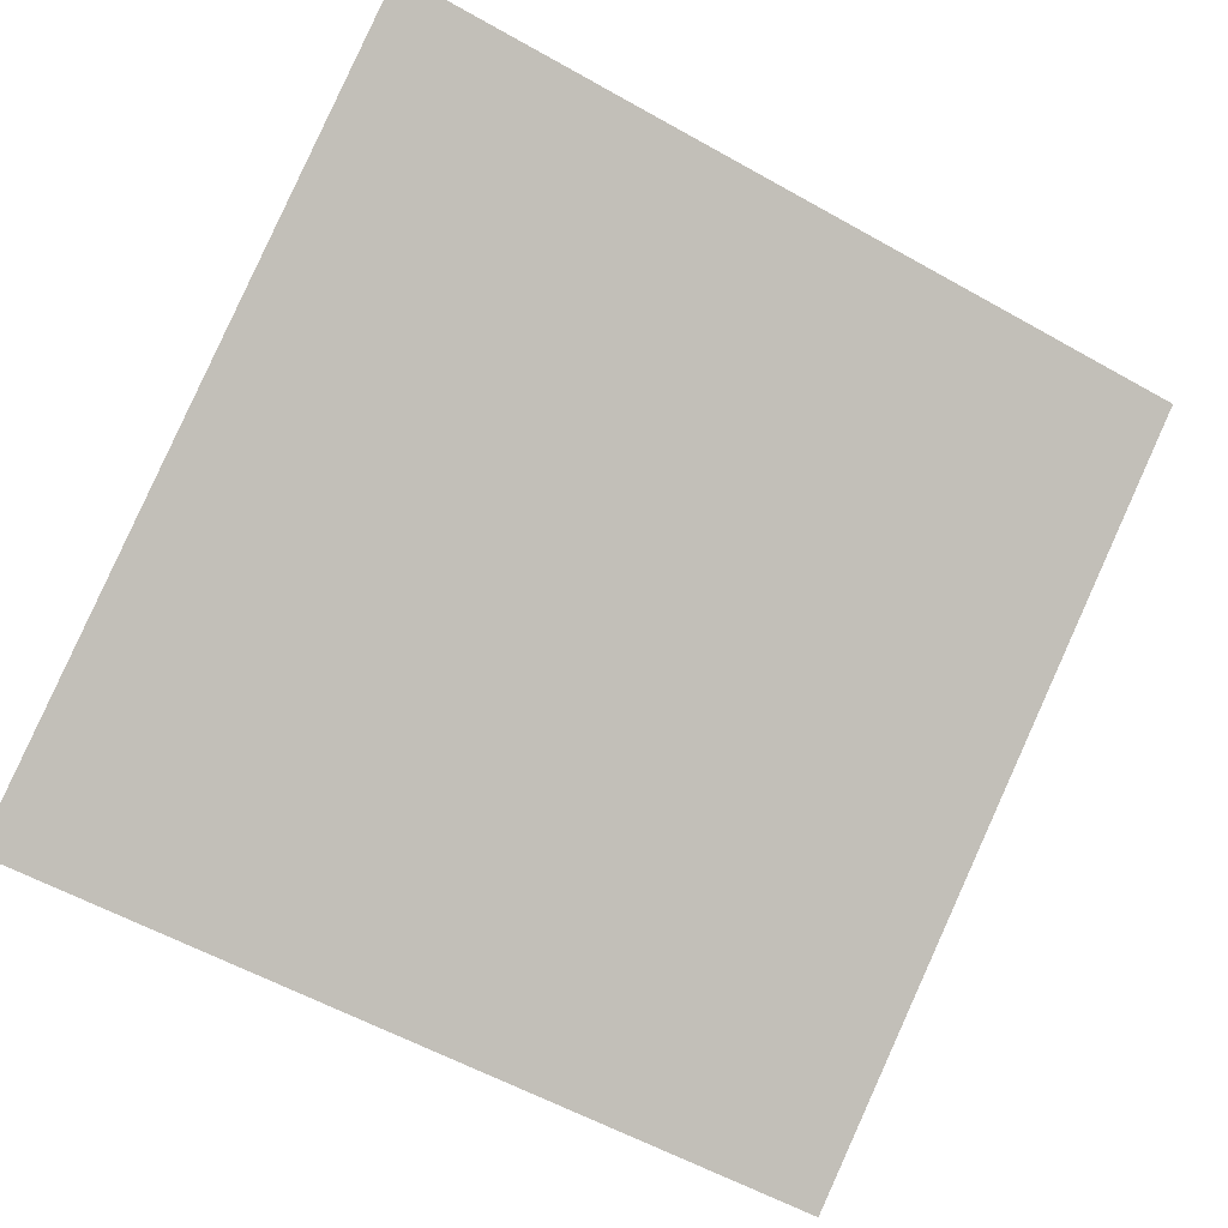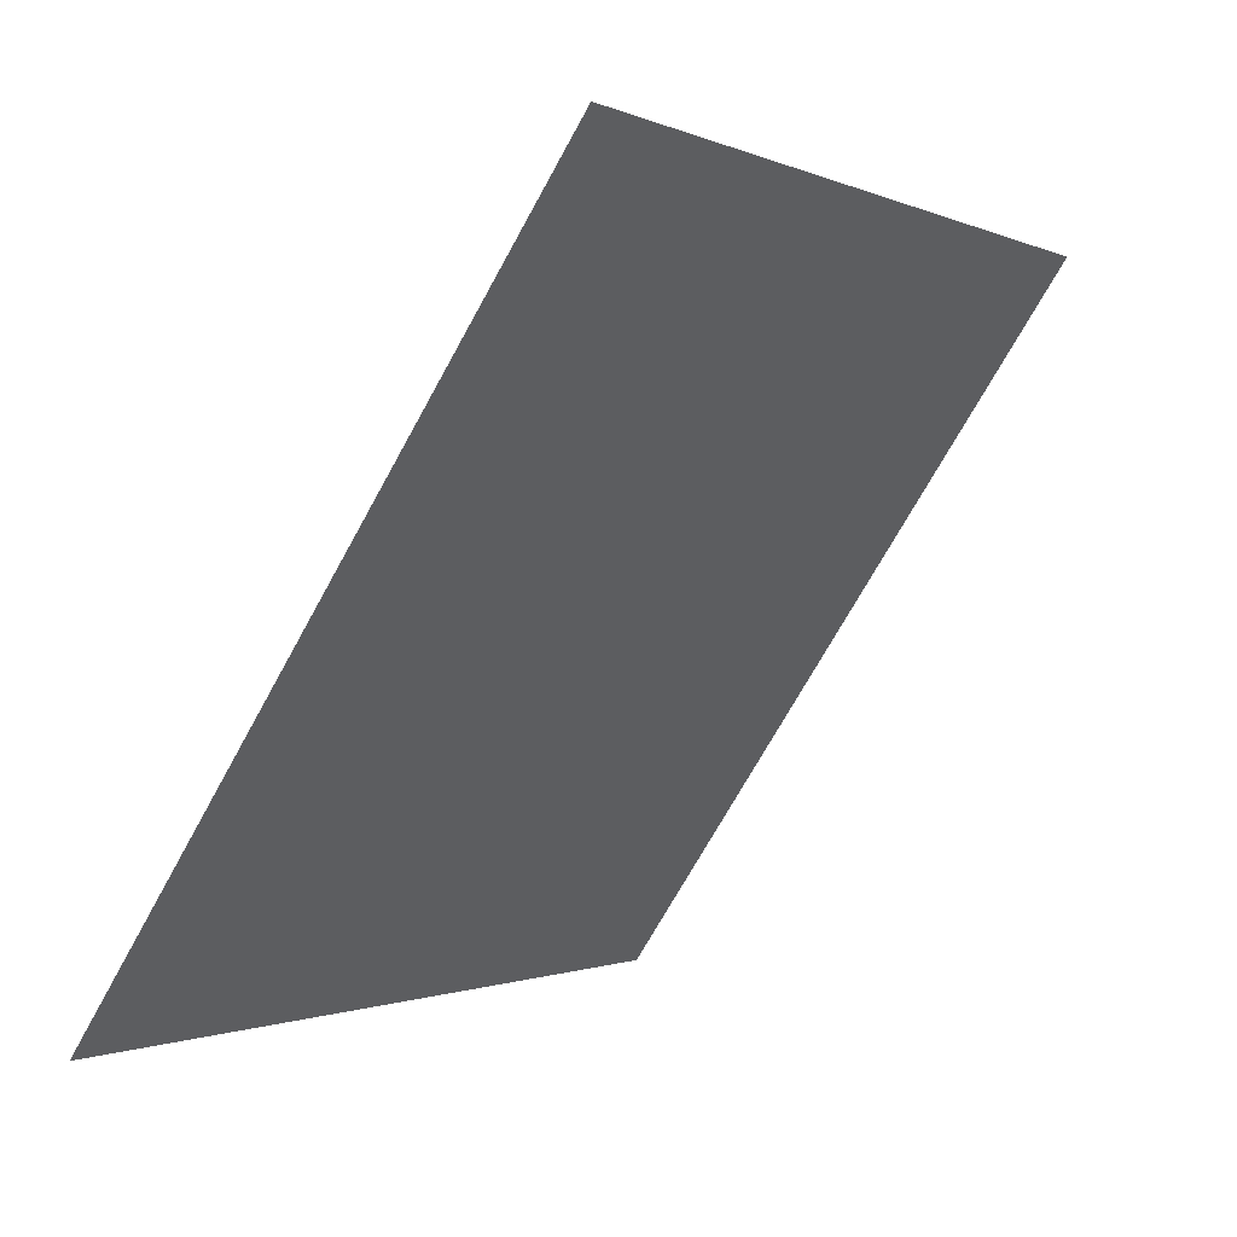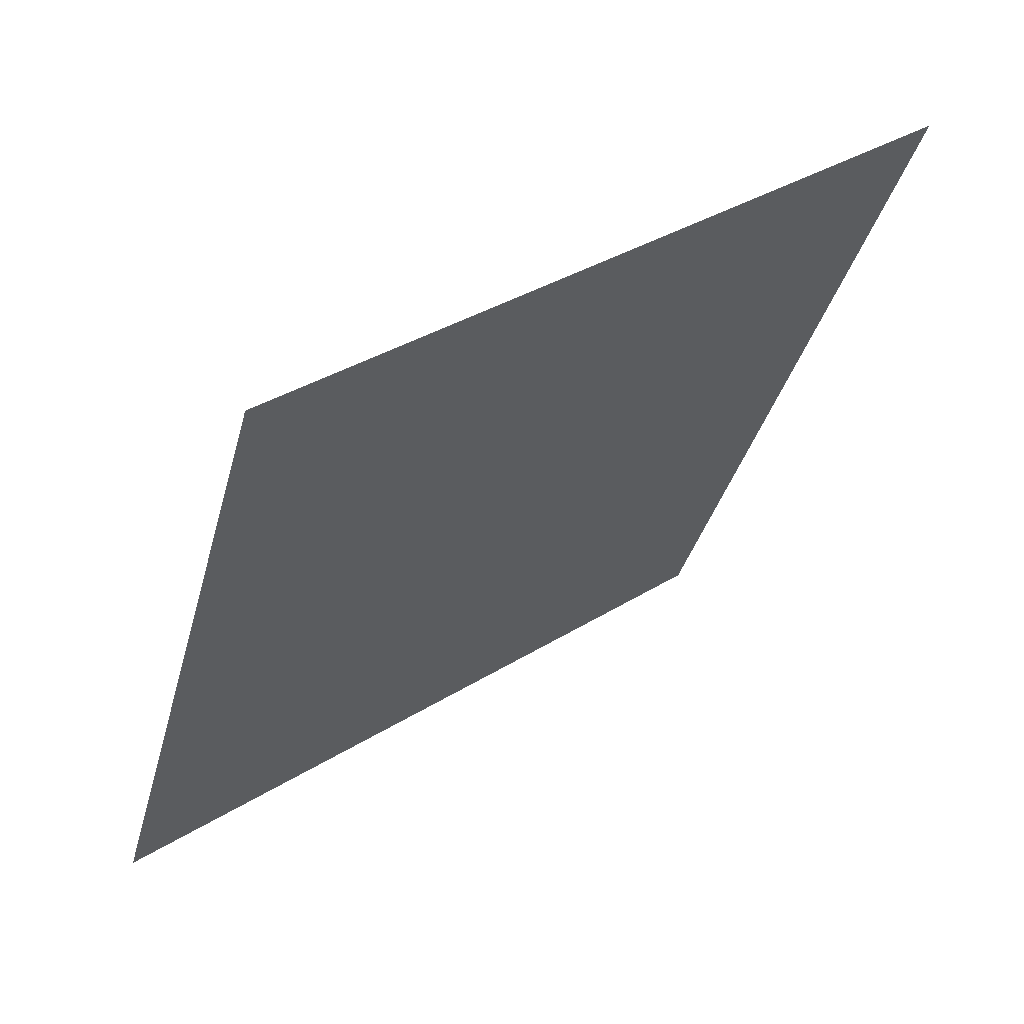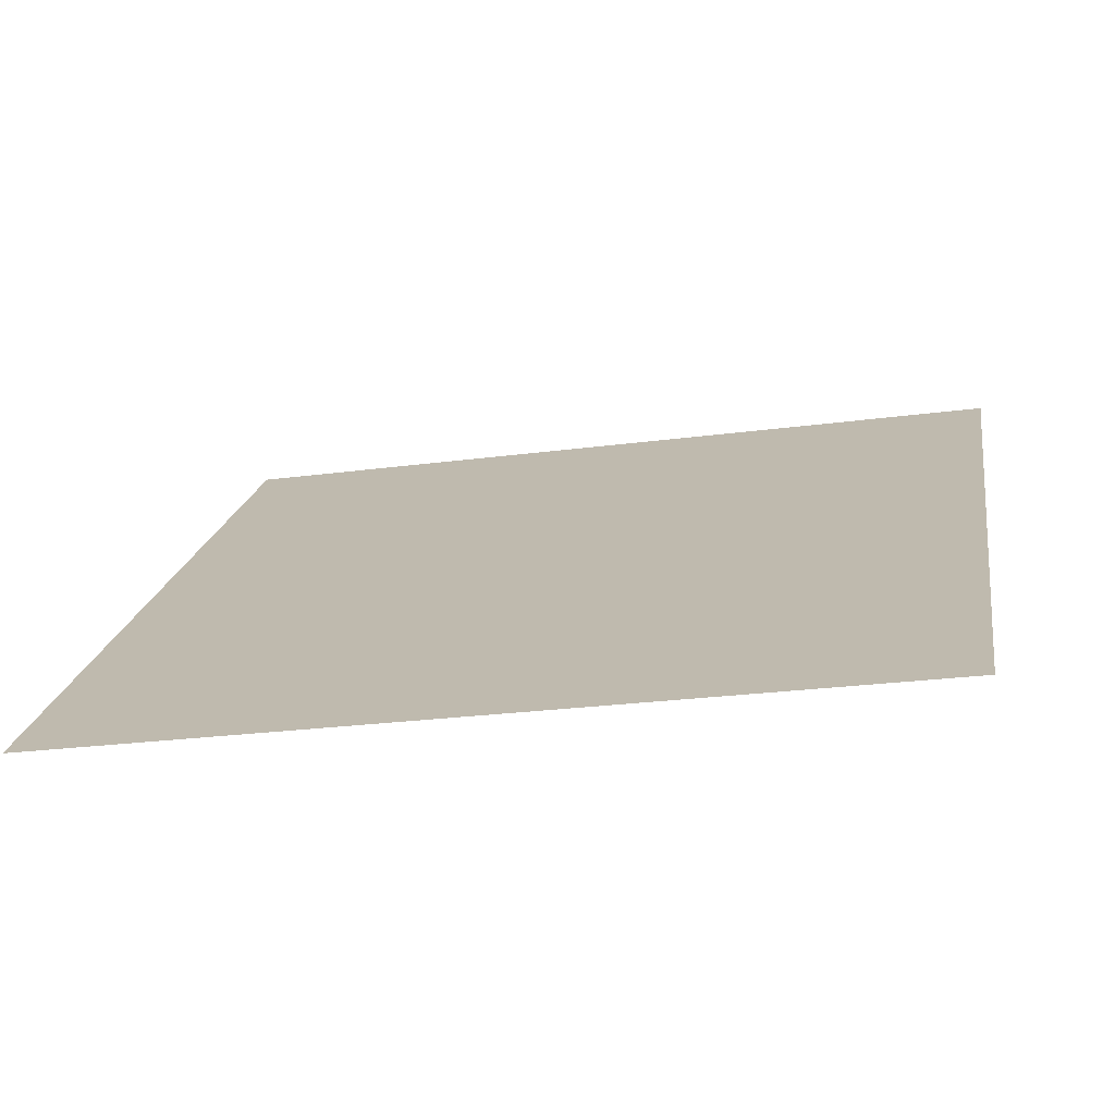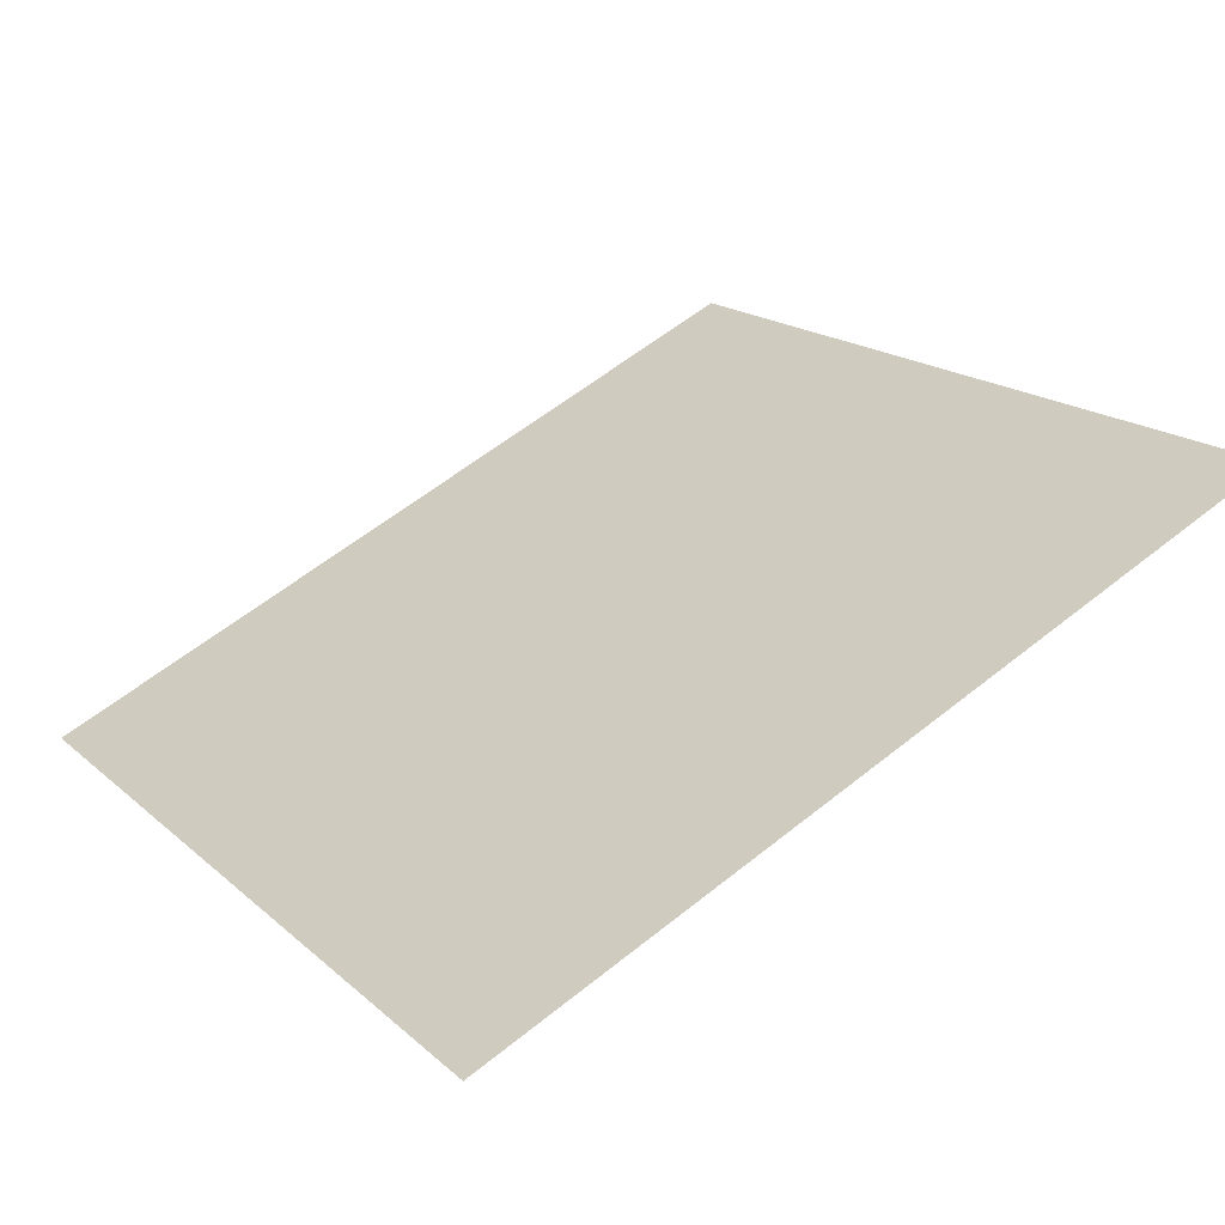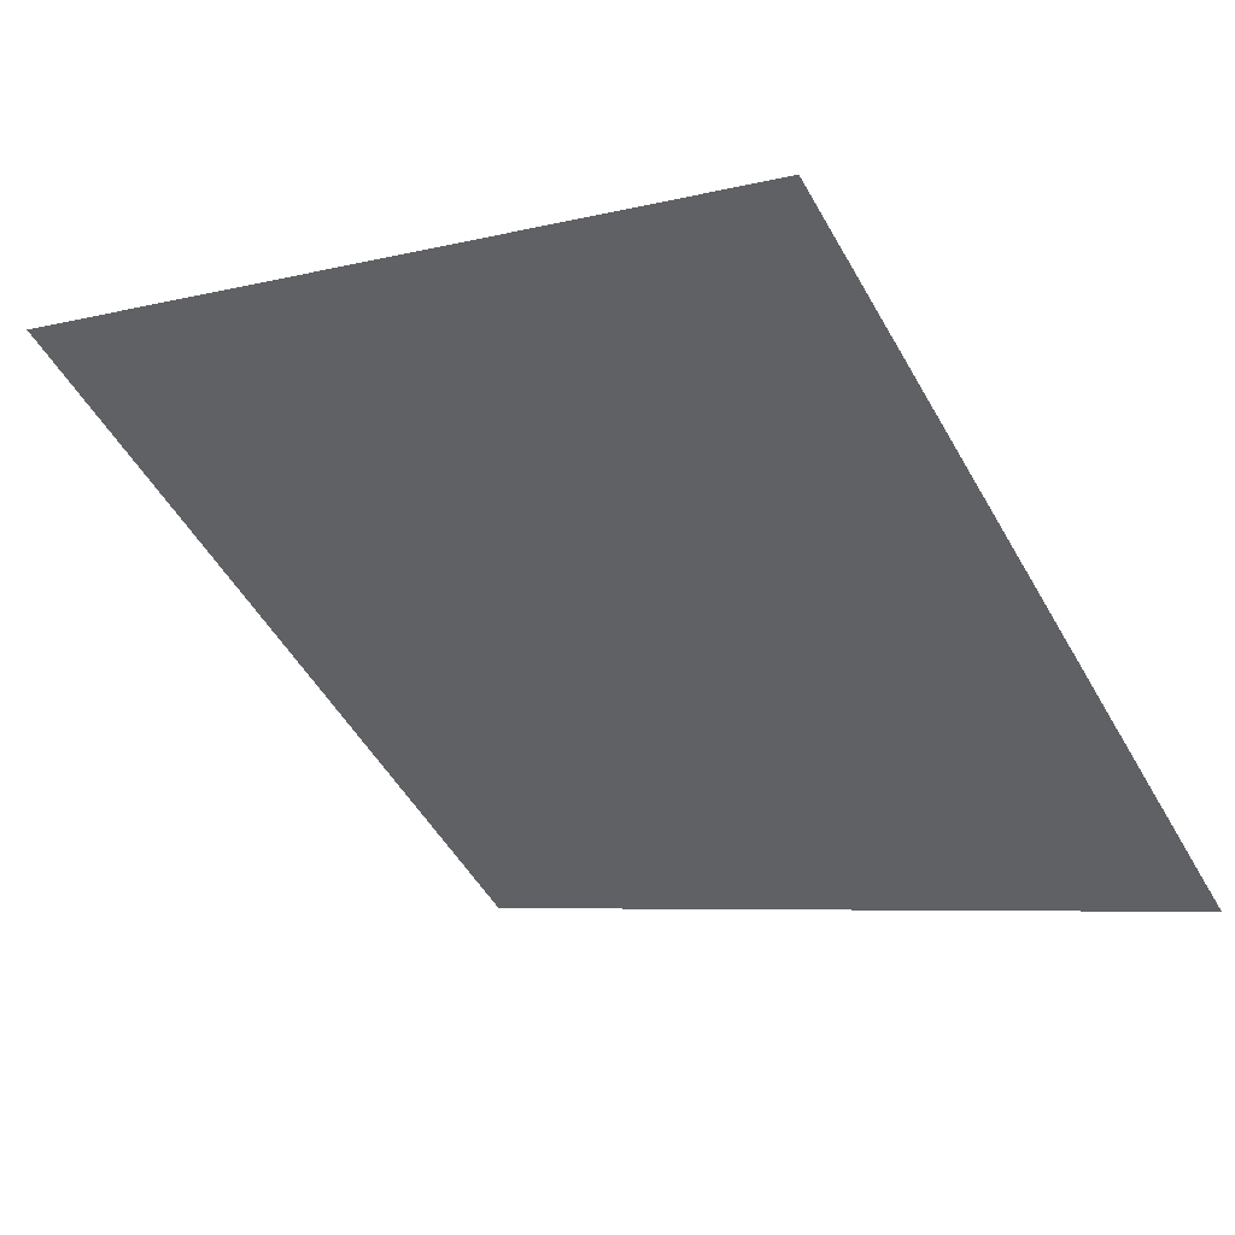
<metadata>
{"format":"obj","ext":"obj","renderer":"f3d","projection":"perspective","resolution":1024,"background":"white","views":[{"elev":-55.1,"azim":-29.7,"up":"+Y"},{"elev":-71.3,"azim":59.8,"up":"+Z"},{"elev":-34.8,"azim":-103.8,"up":"+Y"},{"elev":-19.0,"azim":-167.6,"up":"+Y"},{"elev":61.6,"azim":-38.9,"up":"+Y"},{"elev":-8.2,"azim":38.4,"up":"+Y"}]}
</metadata>
<code>
v 0.1881 0.923 0.6947
v 0.1815 0.9232 0.6947
v 0.1817 0.9271 0.7
v 0.1882 0.9269 0.6999
f 4 3 2 1

</code>
